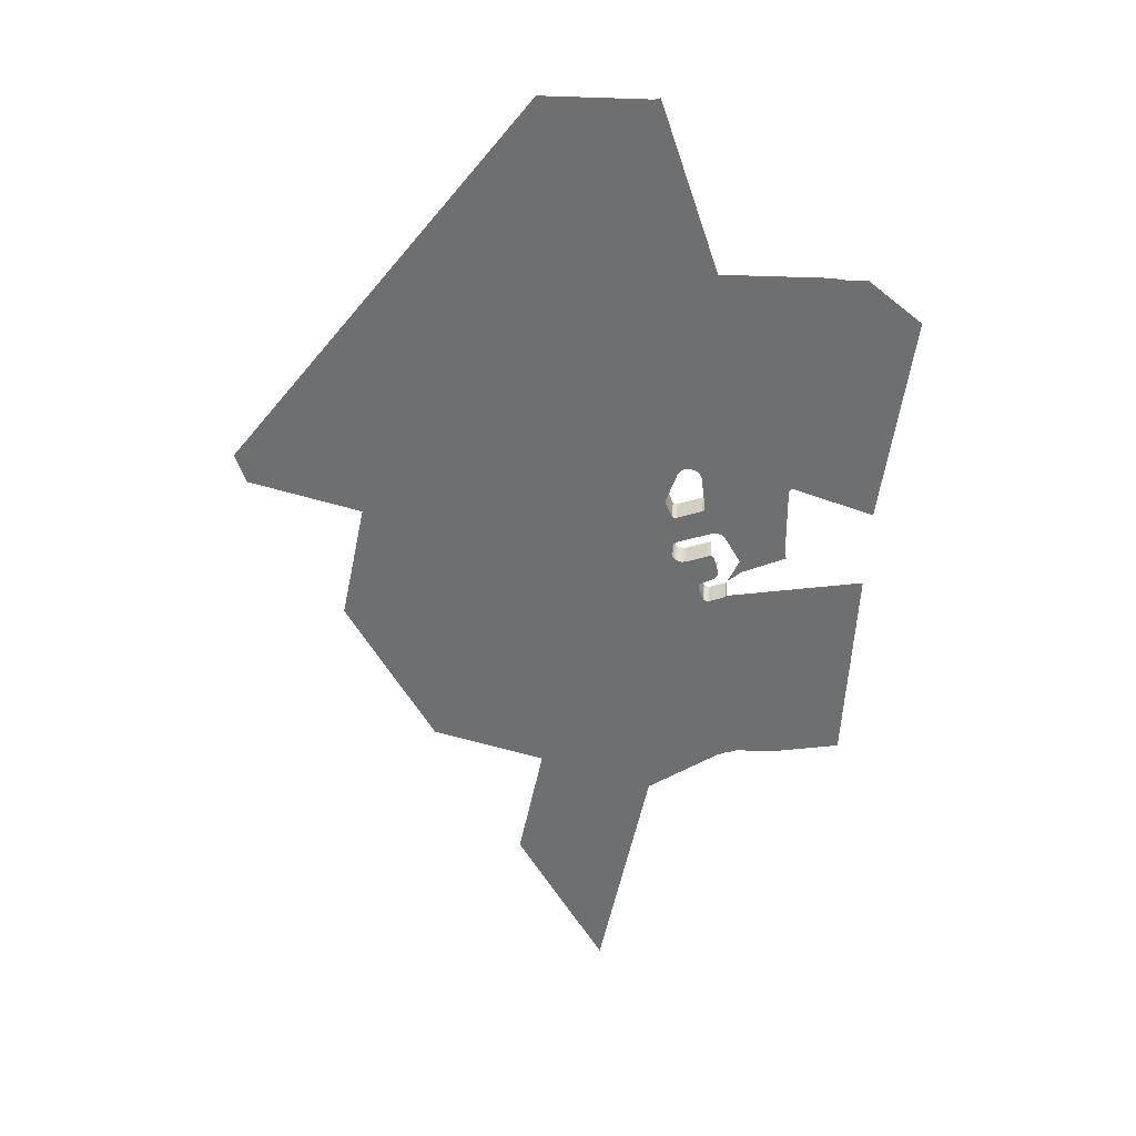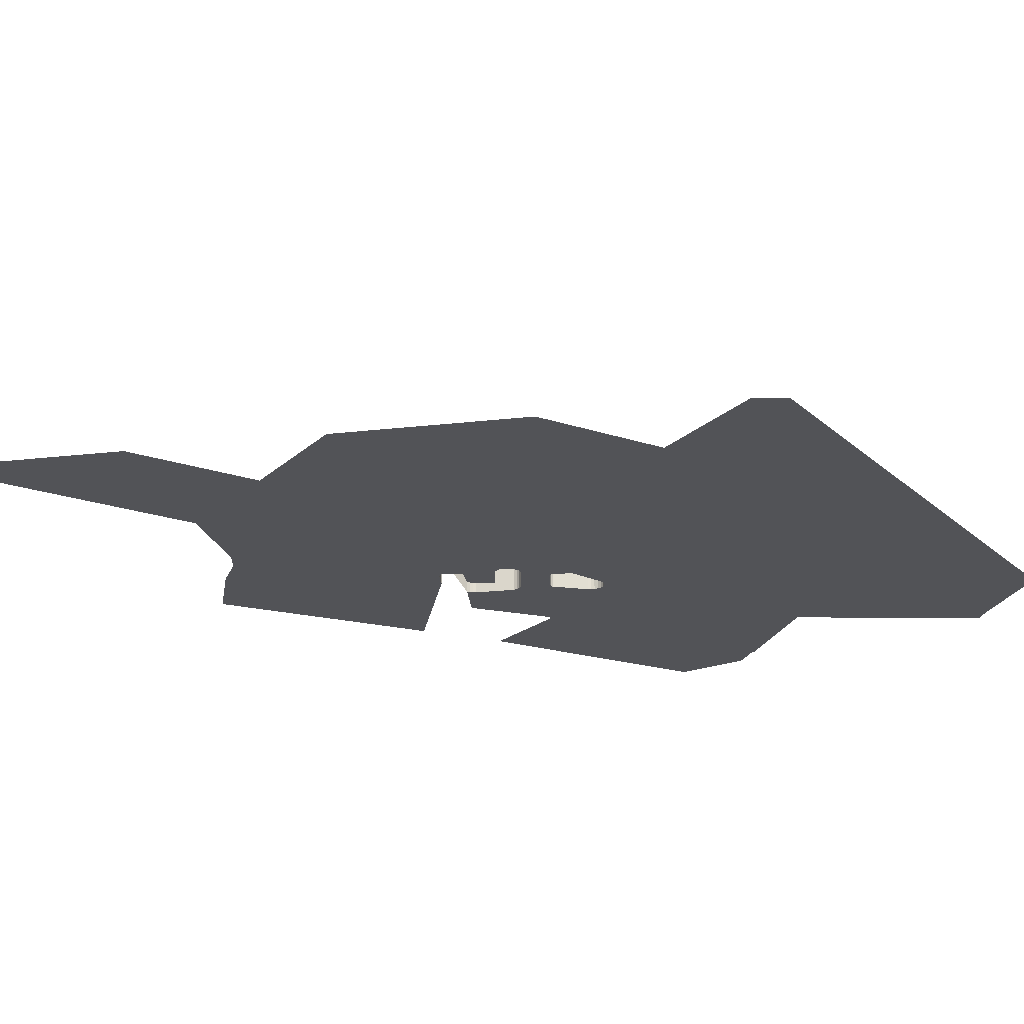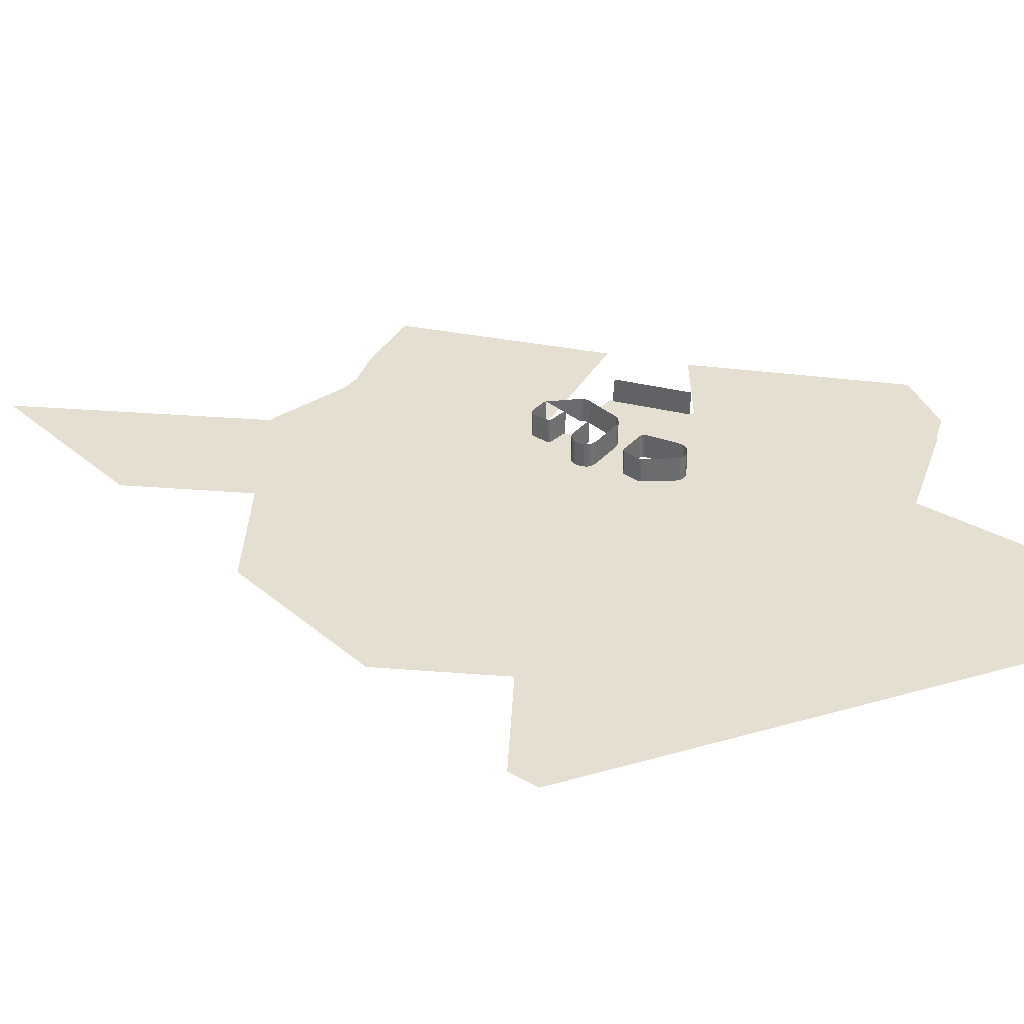
<metadata>
{"format":"obj","ext":"obj","renderer":"f3d","projection":"perspective","resolution":1024,"background":"white","views":[{"elev":34.8,"azim":-175.4,"up":"+Y"},{"elev":-22.4,"azim":71.3,"up":"+Z"},{"elev":36.7,"azim":107.3,"up":"+Z"}]}
</metadata>
<code>
o LM_F_FL5e_Playfield
v -178.3 -32.14 1.725e-06
v -95.88 109.7 1.294e-06
v -225 197.2 8.627e-07
v -225.6 196.6 8.627e-07
v -178.3 -32.14 1.725e-06
v -225 197.2 8.627e-07
v -95.88 109.7 1.294e-06
v -119.2 224.3 8.627e-07
v -225 197.2 8.627e-07
v -226.9 196.6 8.627e-07
v -274.9 424.5 -0
v -227.3 196.8 8.627e-07
v -225.9 197 8.627e-07
v -274.9 424.5 -0
v -226.9 196.6 8.627e-07
v -225.6 196.6 8.627e-07
v -272.9 425.3 -0
v -225.9 197 8.627e-07
v -225 197.2 8.627e-07
v -272.9 425.3 -0
v -225.6 196.6 8.627e-07
v -142.6 339 4.314e-07
v -225 197.2 8.627e-07
v -119.2 224.3 8.627e-07
v -407.7 259.7 -1.725e-06
v -344.6 248.2 -0
v -292.3 430.3 -0
v -290.5 239.5 -0
v -227.3 196.8 8.627e-07
v -274.9 424.5 -0
v -344.6 248.2 -0
v -310.5 247.3 -0
v -292.3 430.3 -0
v -290.5 239.5 -0
v -274.9 424.5 -0
v -291.2 240.2 -0
v -301.4 243.9 -0
v -277.1 424.5 -0
v -303 244.4 -0
v -310.5 247.3 -0
v -303 244.4 -0
v -277.1 424.5 -0
v -300.4 243.9 -0
v -301.4 243.9 -0
v -300.4 243.9 -0
v -274.9 424.5 -0
v -142.6 339 4.314e-07
v -119.2 224.3 8.627e-07
v -13.43 251.5 8.627e-07
v -225 197.2 8.627e-07
v -142.6 339 4.314e-07
v -271.7 426.5 -0
v -418.4 453.4 -3.451e-06
v -407.7 259.7 -1.725e-06
v -292.3 430.3 -0
v -225.9 197 8.627e-07
v -272.9 425.3 -0
v -274.9 424.5 -0
v -225 197.2 8.627e-07
v -271.7 426.5 -0
v -272.9 425.3 -0
v -274.9 424.5 23.53
v -277.1 424.5 23.53
v -277.1 424.5 -0
v -277.1 424.5 23.53
v -292.3 430.3 23.53
v -292.3 430.3 -0
v -272.9 425.3 23.53
v -274.9 424.5 23.53
v -274.9 424.5 -0
v -292.3 430.3 23.53
v -293.4 431.8 23.53
v -293.4 431.8 -0
v -271.7 426.5 23.53
v -272.9 425.3 23.53
v -272.9 425.3 -0
v -267 439.8 23.53
v -271.7 426.5 23.53
v -271.7 426.5 -0
v -277.1 424.5 -0
v -277.1 424.5 23.53
v -292.3 430.3 -0
v -60.11 480.8 -0
v -13.43 251.5 8.627e-07
v -274.9 424.5 -0
v -292.3 430.3 -0
v -272.9 425.3 -0
v -271.7 426.5 -0
v -271.7 426.5 23.53
v -272.9 425.3 -0
v -418.4 453.4 -3.451e-06
v -292.3 430.3 -0
v -293.4 431.8 -0
v -293.4 431.8 23.53
v -306.2 459.3 23.53
v -306.2 459.3 -0
v -266.9 441.8 23.53
v -267 439.8 23.53
v -267 439.8 -0
v -267.6 443.6 23.53
v -266.9 441.8 23.53
v -266.9 441.8 -0
v -269.6 444.9 23.53
v -267.6 443.6 23.53
v -267.6 443.6 -0
v -281.7 450.6 23.53
v -269.6 444.9 23.53
v -269.6 444.9 -0
v -267 439.8 -0
v -267 439.8 23.53
v -271.7 426.5 -0
v -283.3 452.6 23.53
v -281.7 450.6 23.53
v -281.7 450.6 -0
v -306.2 459.3 23.53
v -307 462.2 23.53
v -307 462.2 -0
v -142.6 339 4.314e-07
v -165.9 453.6 -0
v -271.7 426.5 -0
v -307 462.2 23.53
v -306.8 465.2 23.53
v -306.8 465.2 -0
v -266.9 441.8 -0
v -266.9 441.8 23.53
v -267 439.8 -0
v -267.6 443.6 -0
v -267.6 443.6 23.53
v -266.9 441.8 -0
v -306.8 465.2 23.53
v -306 467.5 23.53
v -306 467.5 -0
v -269.6 444.9 -0
v -269.6 444.9 23.53
v -267.6 443.6 -0
v -281.7 450.6 -0
v -281.7 450.6 23.53
v -269.6 444.9 -0
v -283.3 452.6 -0
v -283.3 452.6 23.53
v -281.7 450.6 -0
v -306.2 459.3 -0
v -306.2 459.3 23.53
v -307 462.2 -0
v -307 462.2 -0
v -307 462.2 23.53
v -306.8 465.2 -0
v -345 480 3.451e-06
v -345 480 23.53
v -345.2 478.9 3.451e-06
v -306.8 465.2 -0
v -306.8 465.2 23.53
v -306 467.5 -0
v -13.43 251.5 8.627e-07
v 69.03 393.3 4.314e-07
v -60.11 480.8 -0
v -284.4 458 -0
v -281.7 450.6 -0
v -269.6 444.9 -0
v -284.2 455.1 -0
v -283.3 452.6 -0
v -267 439.8 -0
v -271.7 426.5 -0
v -243.7 470.8 -0
v -346.6 476.9 3.451e-06
v -306.2 459.3 -0
v -307 462.2 -0
v -346.6 476.9 3.451e-06
v -307 462.2 -0
v -345.8 477.8 3.451e-06
v -345.8 477.8 3.451e-06
v -307 462.2 -0
v -306.8 465.2 -0
v -345.8 477.8 3.451e-06
v -306.8 465.2 -0
v -345.2 478.9 3.451e-06
v -247.8 468.1 -0
v -266.9 441.8 -0
v -267 439.8 -0
v -345.2 478.9 3.451e-06
v -306.8 465.2 -0
v -306 467.5 -0
v -345.2 478.9 3.451e-06
v -306 467.5 -0
v -345 480 3.451e-06
v -253.4 468 23.53
v -255.8 468.6 23.53
v -255.8 468.6 -0
v -250.7 467.7 -0
v -267.6 443.6 -0
v -274.4 475.3 23.53
v -277.1 476 23.53
v -277.1 476 -0
v -255.8 468.6 23.53
v -274.4 475.3 23.53
v -274.4 475.3 -0
v -250.7 467.7 23.53
v -253.4 468 23.53
v -253.4 468 -0
v -255.8 468.6 -0
v -247.8 468.1 23.53
v -250.7 467.7 23.53
v -250.7 467.7 -0
v -245.9 469.1 23.53
v -247.8 468.1 23.53
v -247.8 468.1 -0
v -345 548.9 23.53
v -345 480 23.53
v -345 480 3.451e-06
v -306 467.5 -0
v -306 467.5 23.53
v -288.9 497.4 -0
v -243.7 470.8 23.53
v -245.9 469.1 23.53
v -245.9 469.1 -0
v -306 467.5 23.53
v -288.9 497.4 23.53
v -288.9 497.4 -0
v -241.9 473.1 23.53
v -243.7 470.8 23.53
v -243.7 470.8 -0
v -271.7 426.5 -0
v -241.9 473.1 -0
v -243.7 470.8 -0
v -253.4 468 -0
v -253.4 468 23.53
v -255.8 468.6 -0
v -255.8 468.6 -0
v -255.8 468.6 23.53
v -274.4 475.3 -0
v -240.9 475.8 23.53
v -241.9 473.1 23.53
v -241.9 473.1 -0
v -253.4 468 -0
v -274.4 475.3 -0
v -274.4 475.3 23.53
v -277.1 476 -0
v -250.7 467.7 -0
v -245.9 469.1 -0
v -247.8 468.1 -0
v -247.8 468.1 23.53
v -250.7 467.7 -0
v -165.9 453.6 -0
v -274.4 475.3 -0
v -280.3 473.4 -0
v -245.9 469.1 -0
v -245.9 469.1 23.53
v -247.8 468.1 -0
v -284.4 458 -0
v -255.8 468.6 -0
v -274.4 475.3 -0
v -240.5 479.1 23.53
v -240.9 475.8 23.53
v -240.9 475.8 -0
v -60.11 480.8 -0
v -243.7 470.8 -0
v -243.7 470.8 23.53
v -245.9 469.1 -0
v -240.6 481.9 23.53
v -240.5 479.1 23.53
v -240.5 479.1 -0
v -241.9 473.1 -0
v -241.9 473.1 23.53
v -243.7 470.8 -0
v -279.1 475 -0
v -241.3 484.7 23.53
v -240.6 481.9 23.53
v -240.6 481.9 -0
v -277.1 476 -0
v -288.9 497.4 23.53
v -286.1 499.6 23.53
v -286.1 499.6 -0
v -240.9 475.8 -0
v -240.9 475.8 23.53
v -241.9 473.1 -0
v -242.8 487.4 23.53
v -241.3 484.7 23.53
v -241.3 484.7 -0
v -286.1 499.6 23.53
v -283.1 500.8 23.53
v -283.1 500.8 -0
v -345 480 3.451e-06
v -306 467.5 -0
v -345 548.9 3.451e-06
v -245.1 489.2 23.53
v -242.8 487.4 23.53
v -242.8 487.4 -0
v -283.1 500.8 23.53
v -279.8 501 23.53
v -279.8 501 -0
v -248 490.6 23.53
v -245.1 489.2 23.53
v -245.1 489.2 -0
v -240.5 479.1 -0
v -240.5 479.1 23.53
v -240.9 475.8 -0
v -279.8 501 23.53
v -276.7 500.4 23.53
v -276.7 500.4 -0
v -276.7 500.4 23.53
v -248 490.6 23.53
v -248 490.6 -0
v -240.6 481.9 -0
v -240.6 481.9 23.53
v -240.5 479.1 -0
v -288.9 497.4 -0
v -241.3 484.7 -0
v -241.3 484.7 23.53
v -240.6 481.9 -0
v -286.1 499.6 -0
v -286.1 499.6 23.53
v -283.1 500.8 -0
v -242.8 487.4 -0
v -242.8 487.4 23.53
v -241.3 484.7 -0
v -283.1 500.8 -0
v -283.1 500.8 23.53
v -279.8 501 -0
v -245.1 489.2 -0
v -245.1 489.2 23.53
v -242.8 487.4 -0
v -279.8 501 -0
v -279.8 501 23.53
v -276.7 500.4 -0
v -248 490.6 -0
v -248 490.6 23.53
v -245.1 489.2 -0
v -276.7 500.4 -0
v -276.7 500.4 23.53
v -248 490.6 -0
v -345 548.9 3.451e-06
v -345.2 550.1 23.53
v -345 548.9 23.53
v -345 548.9 3.451e-06
v -288.9 497.4 -0
v -286.1 499.6 -0
v -270 528.7 -0
v -244.4 516.4 23.53
v -246.6 517.1 23.53
v -246.6 517.1 -0
v -60.11 480.8 -0
v -242 516.5 23.53
v -244.4 516.4 23.53
v -244.4 516.4 -0
v -246.6 517.1 23.53
v -267.7 524.7 23.53
v -267.7 524.7 -0
v -267.7 524.7 23.53
v -269.3 525.8 23.53
v -269.3 525.8 -0
v -270.1 527.5 -0
v -283.1 500.8 -0
v -242.8 487.4 -0
v -241.3 484.7 -0
v -240.2 517.5 -0
v -240.2 517.5 23.53
v -242 516.5 23.53
v -242 516.5 -0
v -269.3 525.8 -0
v -283.1 500.8 -0
v -279.8 501 -0
v -242 516.5 -0
v -245.1 489.2 -0
v -269.3 525.8 23.53
v -270.1 527.5 23.53
v -270.1 527.5 -0
v -246.6 517.1 -0
v -276.7 500.4 -0
v -248 490.6 -0
v -267.7 524.7 -0
v -279.8 501 -0
v -242 516.5 -0
v -248 490.6 -0
v -245.1 489.2 -0
v -270.1 527.5 23.53
v -270 528.7 23.53
v -270 528.7 -0
v -240.5 479.1 -0
v -233.8 532.7 -0
v -240.6 481.9 -0
v -234.6 530.7 -0
v -325.8 607.1 -0
v -422.4 529 -3.451e-06
v -421.2 529.2 -3.451e-06
v -325.8 607.1 -0
v -421.2 529.2 -3.451e-06
v -420.7 529.2 -3.451e-06
v -325.8 607.1 -0
v -306 467.5 -0
v -345.2 550.1 3.451e-06
v -345.2 550.1 23.53
v -345 548.9 3.451e-06
v -234.6 530.7 23.53
v -240.2 517.5 23.53
v -240.2 517.5 -0
v -240.9 475.8 -0
v -45.22 504.1 -0
v -244.4 516.4 -0
v -246.6 517.1 -0
v -246.6 517.1 23.53
v -267.7 524.7 -0
v -242 516.5 -0
v -267.7 524.7 -0
v -267.7 524.7 23.53
v -269.3 525.8 -0
v -244.4 516.4 -0
v -246.6 517.1 -0
v -267.7 524.7 -0
v -276.7 500.4 -0
v -269.3 525.8 -0
v -269.3 525.8 23.53
v -270.1 527.5 -0
v -269.3 525.8 -0
v -270.1 527.5 -0
v -270 528.7 -0
v -286.1 499.6 -0
v -240.2 517.5 -0
v -240.2 517.5 23.53
v -242 516.5 -0
v -240.5 479.1 -0
v -240.9 475.8 -0
v -44.73 505.4 -0
v -270.1 527.5 -0
v -270.1 527.5 23.53
v -270 528.7 -0
v -345 548.9 3.451e-06
v -306 467.5 -0
v -325.8 607.1 -0
v -233.8 532.7 23.53
v -234.6 530.7 23.53
v -234.6 530.7 -0
v -233.9 534.5 23.53
v -233.8 532.7 23.53
v -233.8 532.7 -0
v -240.6 481.9 -0
v -233.8 532.7 -0
v -234.6 530.7 -0
v -351.7 552 3.451e-06
v -325.8 607.1 -0
v -420.7 529.2 -3.451e-06
v -234.6 530.7 -0
v -234.6 530.7 23.53
v -240.2 517.5 -0
v -270 528.7 -0
v -270 528.7 23.53
v -266.2 559.5 -0
v -270 528.7 23.53
v -266.2 559.5 23.53
v -266.2 559.5 -0
v -233.8 532.7 -0
v -233.8 532.7 23.53
v -234.6 530.7 -0
v -244.2 563.1 23.53
v -233.9 534.5 23.53
v -233.9 534.5 -0
v -233.9 534.5 -0
v -233.9 534.5 23.53
v -233.8 532.7 -0
v -44.52 507.1 -0
v 69.03 393.3 4.314e-07
v 45.68 507.9 -0
v -60.11 480.8 -0
v -266.2 559.5 23.53
v -265.5 562.2 23.53
v -265.5 562.2 -0
v -325.8 607.1 -0
v -345.2 550.1 3.451e-06
v -345 548.9 3.451e-06
v -325.8 607.1 -0
v -351.7 552 3.451e-06
v -350.6 552.6 3.451e-06
v -325.8 607.1 -0
v -345.8 551.2 3.451e-06
v -345.2 550.1 3.451e-06
v -325.8 607.1 -0
v -350.6 552.6 3.451e-06
v -349.4 552.8 3.451e-06
v -44.73 505.4 -0
v -325.8 607.1 -0
v -346.6 552 3.451e-06
v -345.8 551.2 3.451e-06
v -349.4 552.8 3.451e-06
v -348.9 552.8 3.451e-06
v -325.8 607.1 -0
v -325.8 607.1 -0
v -348.9 552.8 3.451e-06
v -347.7 552.6 3.451e-06
v -325.8 607.1 -0
v -347.7 552.6 3.451e-06
v -346.6 552 3.451e-06
v -265.5 562.2 23.53
v -263.8 565 23.53
v -263.8 565 -0
v -263.8 565 23.53
v -261.5 567.2 23.53
v -261.5 567.2 -0
v -261.5 567.2 23.53
v -258.4 568.8 23.53
v -258.4 568.8 -0
v -266.2 559.5 -0
v -266.2 559.5 23.53
v -265.5 562.2 -0
v -246.4 566.4 23.53
v -244.2 563.1 23.53
v -244.2 563.1 -0
v -244.2 563.1 -0
v -244.2 563.1 23.53
v -233.9 534.5 -0
v -258.4 568.8 23.53
v -255.3 569.6 23.53
v -255.3 569.6 -0
v -249 568.3 23.53
v -246.4 566.4 23.53
v -246.4 566.4 -0
v -265.5 562.2 -0
v -265.5 562.2 23.53
v -263.8 565 -0
v -255.3 569.6 23.53
v -251.7 569.4 23.53
v -251.7 569.4 -0
v -251.7 569.4 23.53
v -249 568.3 23.53
v -249 568.3 -0
v -263.8 565 -0
v -263.8 565 23.53
v -261.5 567.2 -0
v -266.2 559.5 -0
v -261.5 567.2 -0
v -261.5 567.2 23.53
v -258.4 568.8 -0
v -258.4 568.8 -0
v -246.4 566.4 -0
v -246.4 566.4 23.53
v -244.2 563.1 -0
v -255.3 569.6 -0
v -249 568.3 -0
v -251.7 569.4 -0
v -41.23 534.8 -0
v -233.9 534.5 -0
v 45.68 507.9 -0
v -265.5 562.2 -0
v -422.4 529 -3.451e-06
v -325.8 607.1 -0
v -449.5 726.9 -1.725e-06
v -263.8 565 -0
v -325.8 607.1 -0
v -263.8 565 -0
v -261.5 567.2 -0
v -41.17 533.9 -0
v -261.5 567.2 -0
v -258.4 568.8 -0
v -255.3 569.6 -0
v -251.7 569.4 -0
v -41.23 534.8 -0
v -233.9 534.5 -0
v -36.22 548.9 -0
v 151.5 535.1 -0
v -106.2 639.1 -0
v -244.2 563.1 -0
v -176.3 729.4 -0
v -232.4 746.2 -0
v -249 568.3 -0
v -246.4 566.4 -0
v -244.2 563.1 -0
v -181.4 743.7 -0
v -233.7 746.8 -0
v -246.4 566.4 -0
v -182.5 745.3 -0
v 161.5 563.2 -0
v -325.8 607.1 -0
v -401.2 765.9 -0
v -449.5 726.9 -1.725e-06
v -377.4 765.9 -0
v -401.2 765.9 -0
v -375.2 766.1 -0
v -373.2 767.4 -0
v 91.47 653.5 -0
v -273.3 766.5 -0
v -181.4 743.7 -0
v -270.8 765.7 -0
v -183.8 746.2 -0
v 21.46 743.7 -0
v -215.7 924.2 -0
v -220.8 925.8 -0
v -48.56 833.9 -0
v -118.6 924.2 -0
f 3 2 1
f 6 5 4
f 9 8 7
f 12 11 10
f 15 14 13
f 18 17 16
f 21 20 19
f 24 23 22
f 27 26 25
f 30 29 28
f 33 32 31
f 36 35 34
f 39 38 37
f 42 41 40
f 35 36 43
f 46 45 44
f 49 48 47
f 52 51 50
f 55 54 53
f 58 57 56
f 61 60 59
f 44 42 46
f 38 32 33
f 64 63 62
f 67 66 65
f 70 69 68
f 73 72 71
f 76 75 74
f 79 78 77
f 82 81 80
f 84 22 83
f 64 62 85
f 73 71 86
f 70 68 87
f 90 89 88
f 93 92 91
f 96 95 94
f 99 98 97
f 102 101 100
f 105 104 103
f 108 107 106
f 111 110 109
f 114 113 112
f 117 116 115
f 120 119 118
f 123 122 121
f 126 125 124
f 129 128 127
f 132 131 130
f 135 134 133
f 138 137 136
f 141 140 139
f 144 143 142
f 147 146 145
f 150 149 148
f 153 152 151
f 156 155 154
f 159 158 157
f 158 161 160
f 164 163 162
f 167 166 165
f 160 157 158
f 170 169 168
f 173 172 171
f 176 175 174
f 179 178 177
f 182 181 180
f 185 184 183
f 188 187 186
f 178 190 189
f 193 192 191
f 196 195 194
f 199 198 197
f 190 159 200
f 203 202 201
f 206 205 204
f 209 208 207
f 212 211 210
f 157 200 159
f 215 214 213
f 218 217 216
f 221 220 219
f 224 223 222
f 227 226 225
f 230 229 228
f 233 232 231
f 190 200 234
f 237 236 235
f 190 234 189
f 199 197 238
f 178 189 177
f 177 239 179
f 242 241 240
f 223 243 222
f 157 245 244
f 239 224 179
f 248 247 246
f 251 250 249
f 254 253 252
f 118 119 255
f 258 257 256
f 261 260 259
f 264 263 262
f 245 265 244
f 268 267 266
f 269 244 265
f 272 271 270
f 275 274 273
f 278 277 276
f 281 280 279
f 284 283 282
f 287 286 285
f 290 289 288
f 293 292 291
f 296 295 294
f 299 298 297
f 302 301 300
f 305 304 303
f 272 270 306
f 309 308 307
f 312 311 310
f 315 314 313
f 318 317 316
f 321 320 319
f 324 323 322
f 327 326 325
f 330 329 328
f 209 207 331
f 334 333 332
f 337 336 335
f 340 339 338
f 223 341 243
f 344 343 342
f 347 346 345
f 350 349 348
f 352 336 351
f 355 354 353
f 358 357 356
f 361 360 359
f 353 363 362
f 366 365 364
f 369 368 367
f 368 371 370
f 374 373 372
f 377 376 375
f 380 379 378
f 354 381 380
f 384 383 382
f 387 386 385
f 335 389 388
f 392 391 390
f 395 394 393
f 397 223 396
f 340 338 398
f 401 400 399
f 344 342 402
f 405 404 403
f 369 367 406
f 409 408 407
f 369 406 362
f 361 359 408
f 412 411 410
f 352 351 413
f 362 355 353
f 416 415 414
f 419 418 417
f 422 421 420
f 425 424 423
f 428 427 426
f 355 381 354
f 431 430 429
f 434 433 432
f 437 436 435
f 440 439 438
f 443 442 441
f 446 445 444
f 449 448 447
f 223 397 341
f 452 451 450
f 455 454 453
f 337 335 388
f 458 457 456
f 379 459 378
f 462 461 460
f 465 464 463
f 468 467 466
f 471 470 469
f 474 473 472
f 477 476 475
f 396 478 397
f 481 480 479
f 484 483 482
f 487 486 485
f 490 489 488
f 493 492 491
f 378 459 478
f 496 495 494
f 499 498 497
f 502 501 500
f 505 504 503
f 508 507 506
f 511 510 509
f 514 513 512
f 517 516 515
f 520 519 518
f 523 522 521
f 526 525 524
f 527 337 388
f 530 529 528
f 511 509 531
f 534 533 532
f 520 518 535
f 514 512 536
f 523 521 537
f 436 539 538
f 397 540 341
f 541 527 388
f 544 543 542
f 545 541 388
f 548 547 546
f 379 549 459
f 551 550 388
f 552 551 388
f 553 552 388
f 549 379 554
f 556 554 555
f 478 557 397
f 459 557 478
f 397 557 540
f 459 549 557
f 554 557 549
f 555 558 556
f 557 554 556
f 560 555 559
f 562 553 561
f 565 564 563
f 566 553 388
f 568 567 562
f 557 556 569
f 572 571 570
f 555 560 558
f 574 573 388
f 573 575 388
f 575 576 388
f 556 577 569
f 388 576 578
f 553 566 561
f 560 559 579
f 566 388 580
f 561 581 562
f 578 580 388
f 579 567 568
f 568 562 581
f 558 582 556
f 556 582 577
f 558 560 582
f 566 583 561
f 583 566 580
f 584 580 578
f 583 581 561
f 560 585 582
f 586 560 579
f 568 586 579
f 581 586 568
f 584 583 580
f 560 586 585
f 583 586 581

</code>
